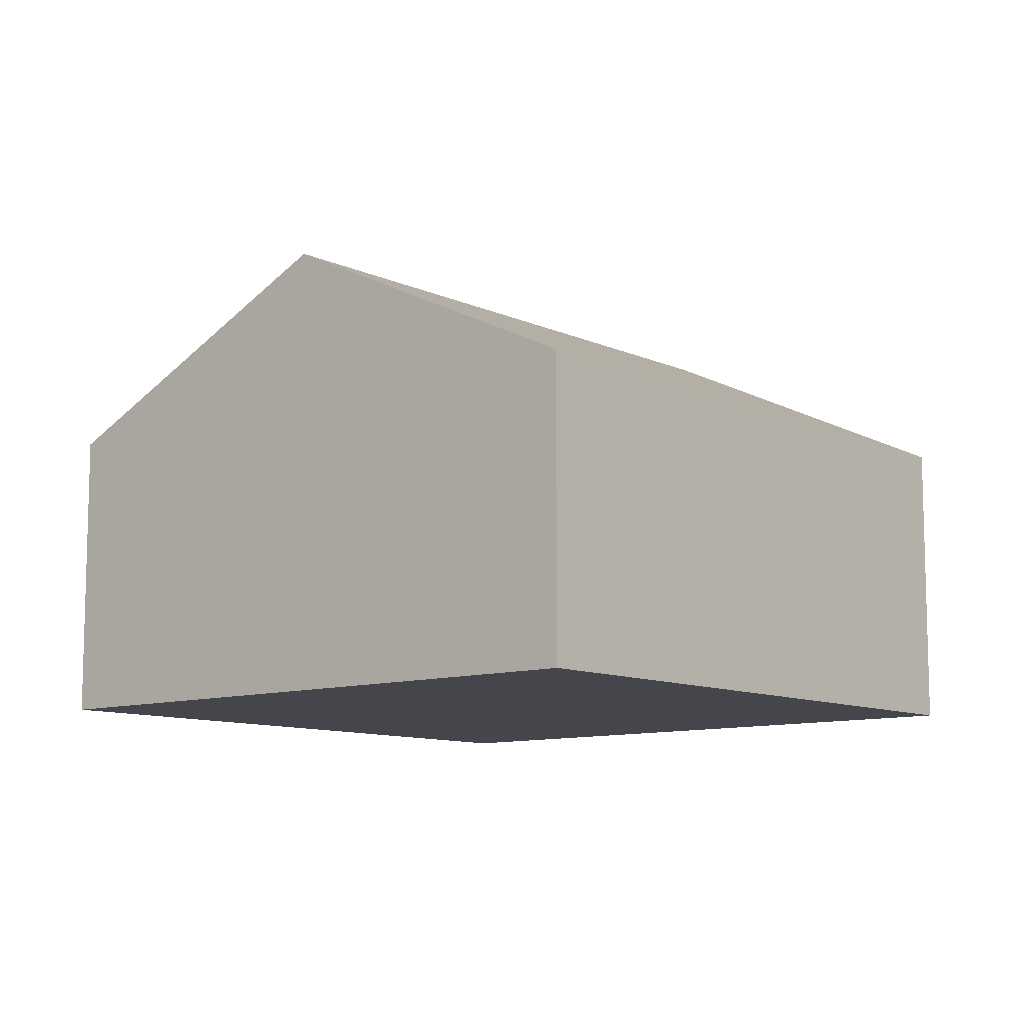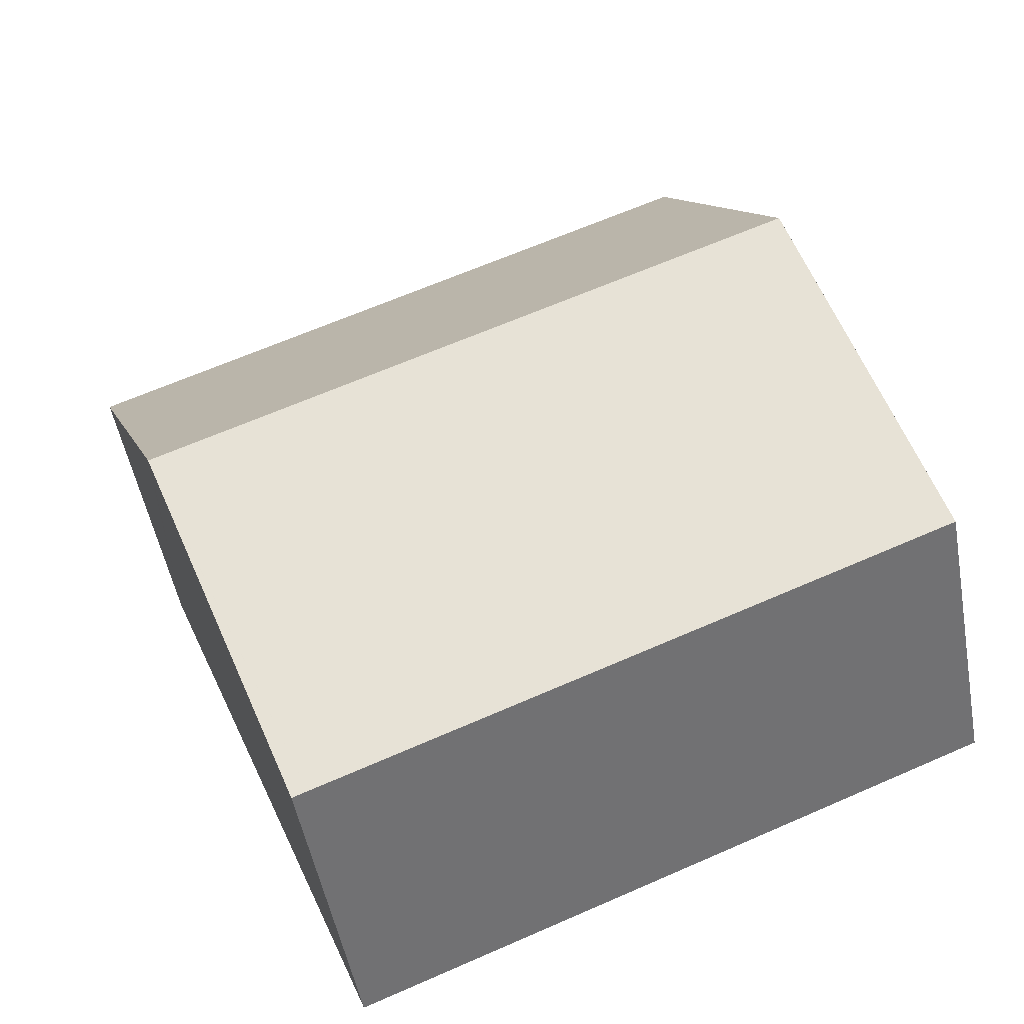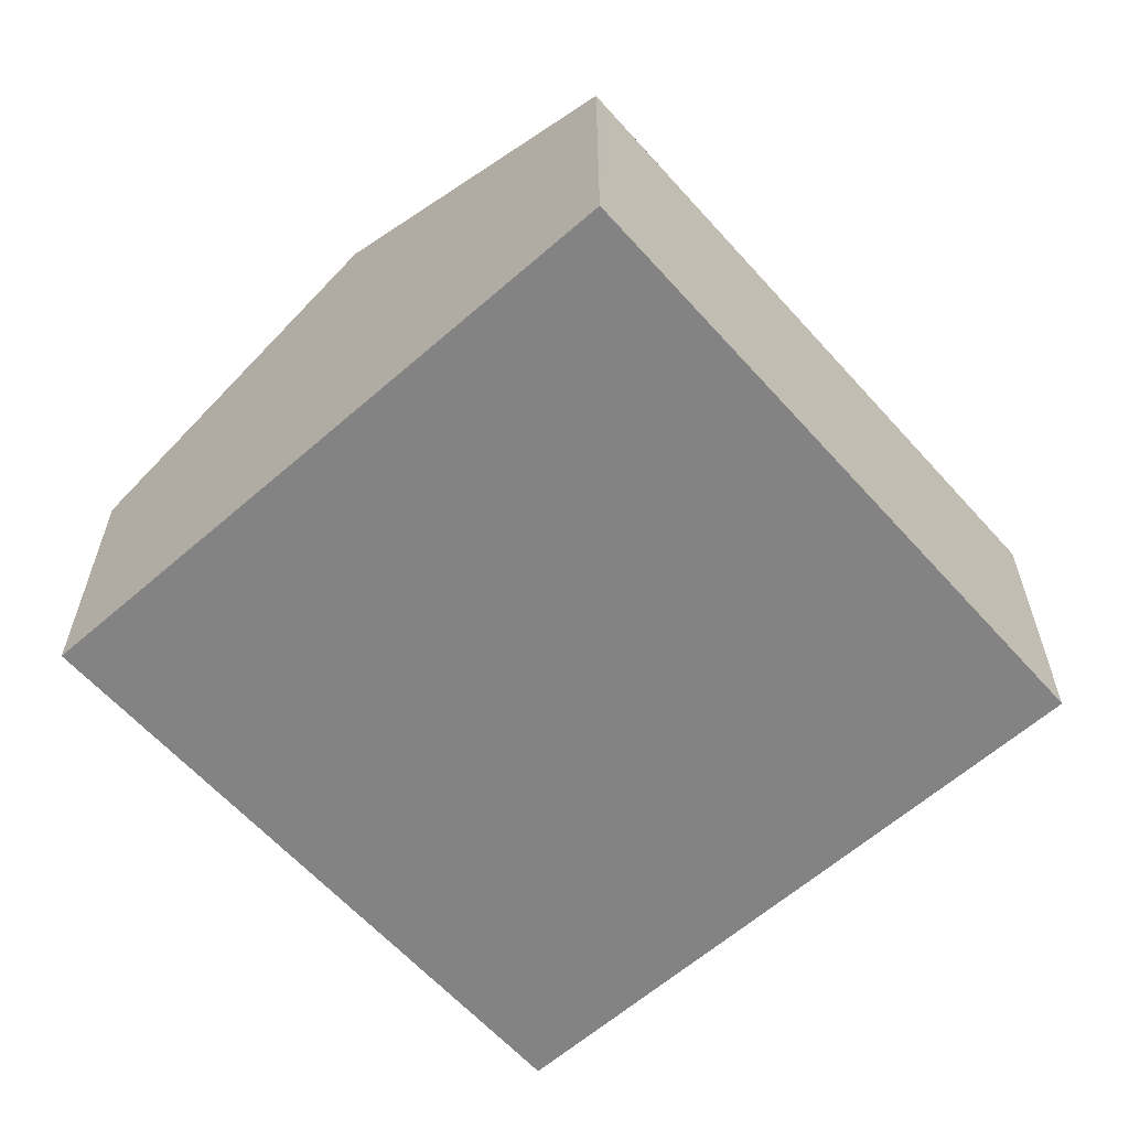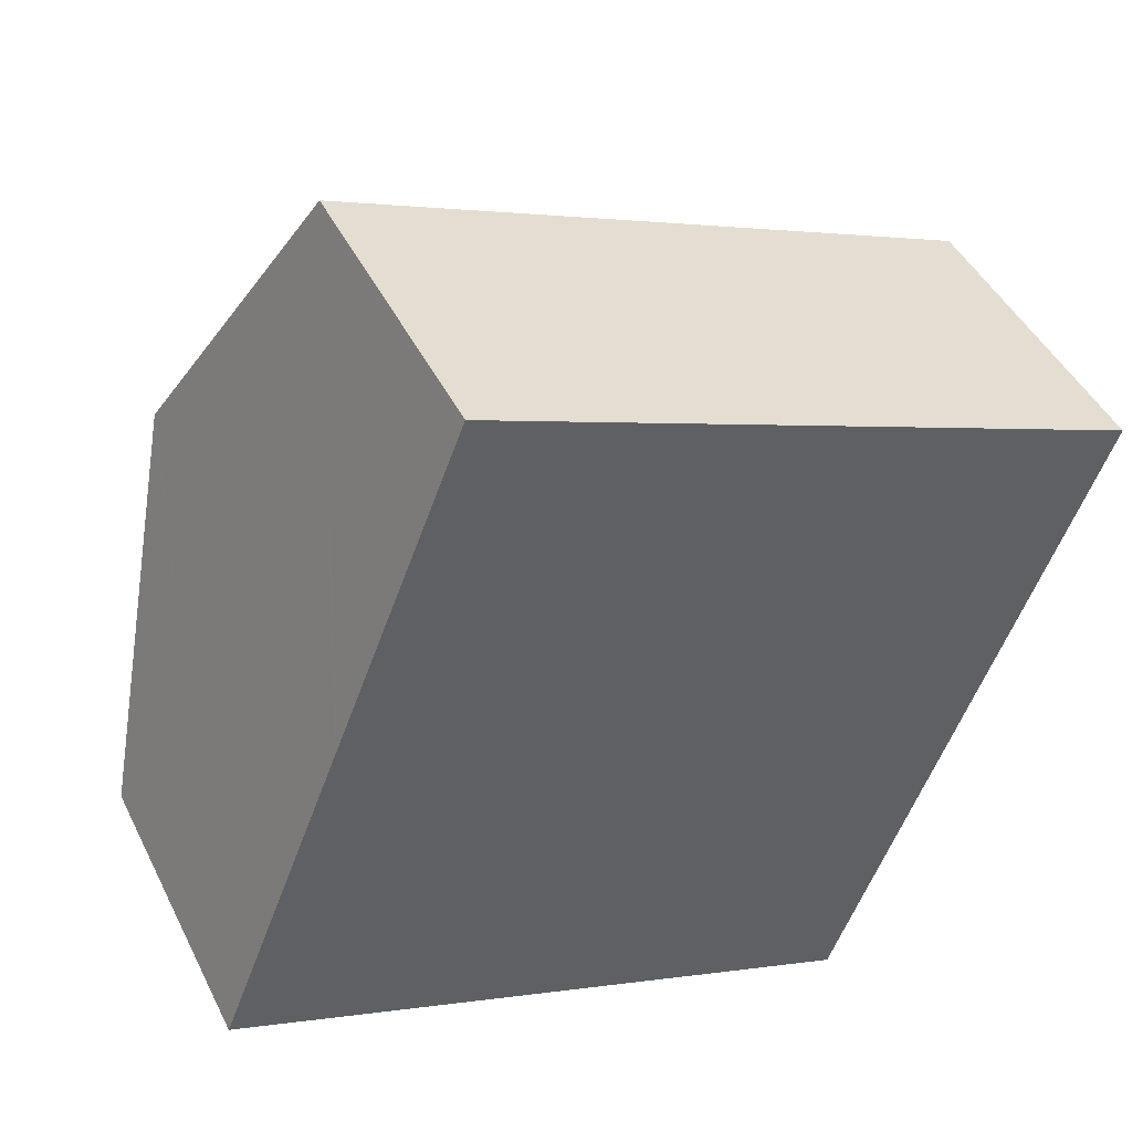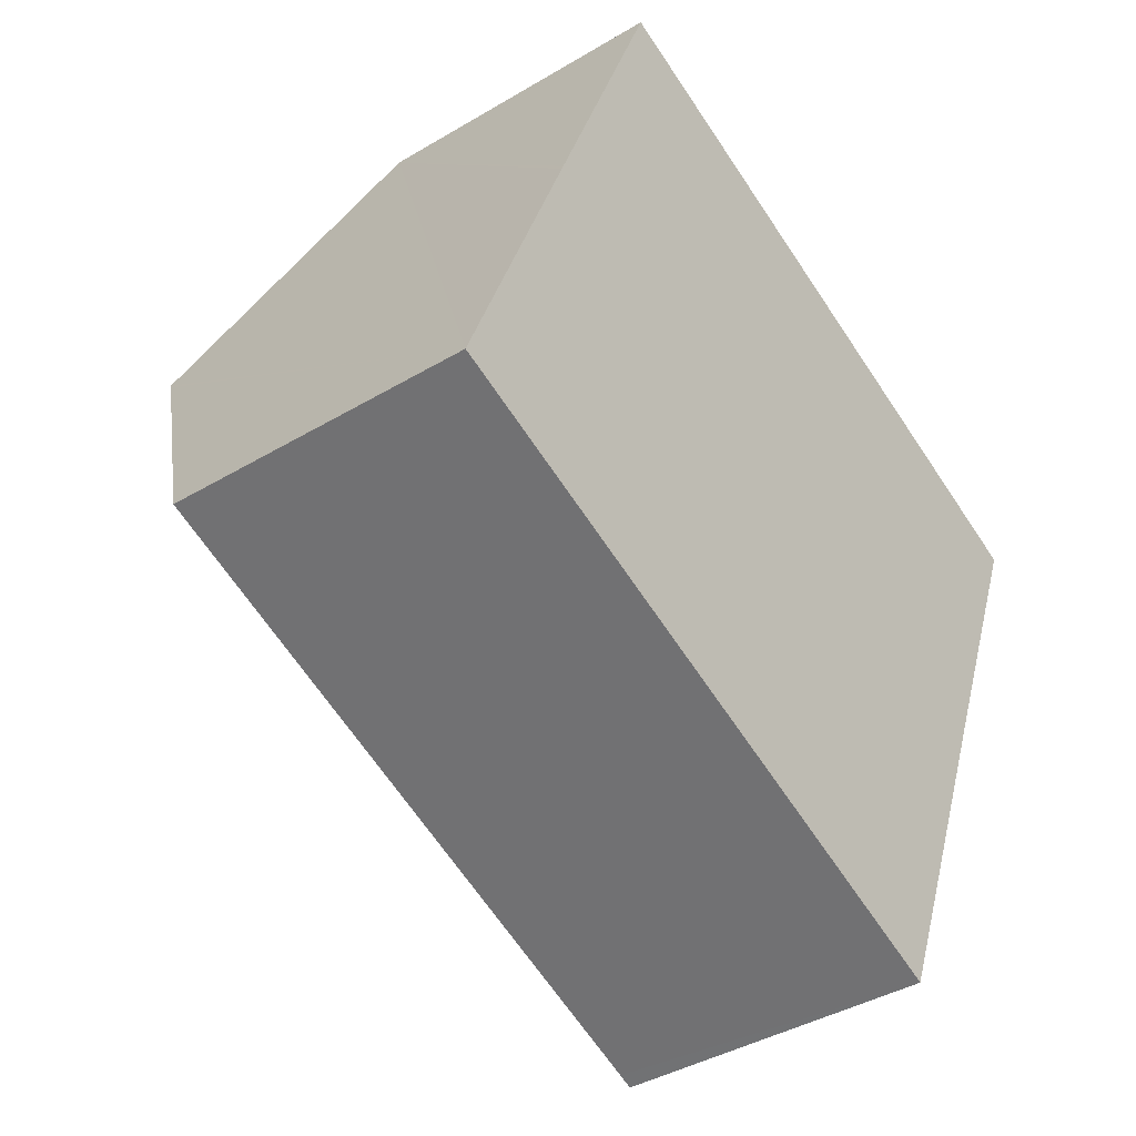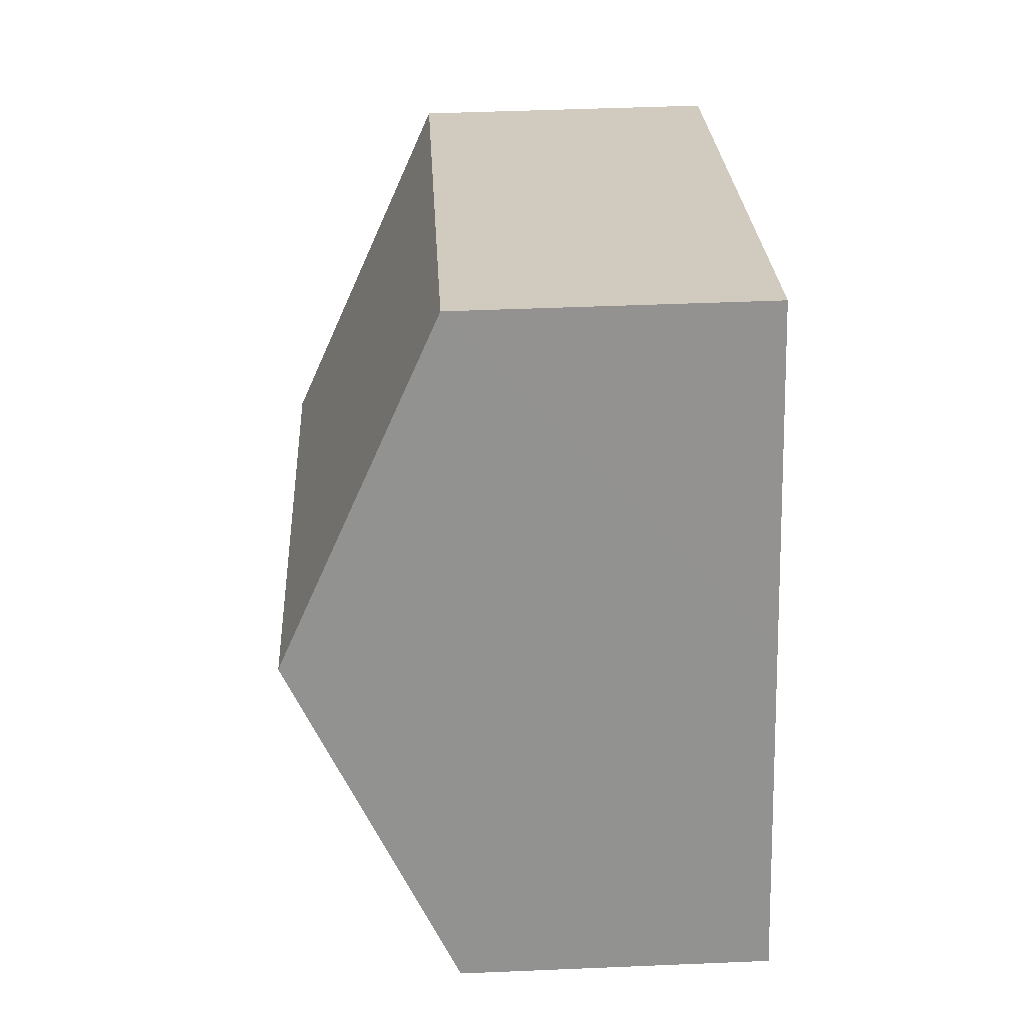
<metadata>
{"format":"obj","ext":"obj","renderer":"f3d","projection":"perspective","resolution":1024,"background":"white","views":[{"elev":-10.0,"azim":152.0,"up":"+Y"},{"elev":-50.0,"azim":-169.7,"up":"+Z"},{"elev":-61.2,"azim":153.3,"up":"+Y"},{"elev":44.8,"azim":-25.1,"up":"+Z"},{"elev":-39.8,"azim":-53.4,"up":"+Z"},{"elev":45.3,"azim":-92.8,"up":"+Z"}]}
</metadata>
<code>
v  7.506 2.567 3.266
v  1.057 3.92 2.704
v  2.118 2.567 5.411
v  6.432 3.92 0.564
v  5.237 2.566 -2.092
v  6.419 3.903 0.53
v  5.361 2.566 -2.142
v  0 2.569 1.573e-16
v  1.04 3.899 2.661
v  5.361 1.312e-16 -2.142
v  0 0 0
v  5.237 1.281e-16 -2.092
v  1.04 -1.629e-16 2.661
v  1.057 -1.656e-16 2.704
v  2.118 -3.313e-16 5.411
v  7.506 -2e-16 3.266
v  6.432 -3.454e-17 0.564
v  6.419 -3.245e-17 0.53
g defaultobject
f 1 2 3
f 2 1 4
f 5 6 7
f 6 5 4
f 4 5 2
f 2 5 8
f 2 8 9
f 10 5 7
f 5 10 8
f 8 10 11
f 11 10 12
f 11 9 8
f 9 11 2
f 2 11 3
f 3 11 13
f 3 13 14
f 3 14 15
f 15 1 3
f 1 15 16
f 16 4 1
f 4 16 6
f 6 16 7
f 7 16 17
f 7 17 18
f 7 18 10
f 14 16 15
f 16 14 13
f 16 13 11
f 16 11 12
f 16 12 17
f 17 12 18
f 18 12 10

</code>
